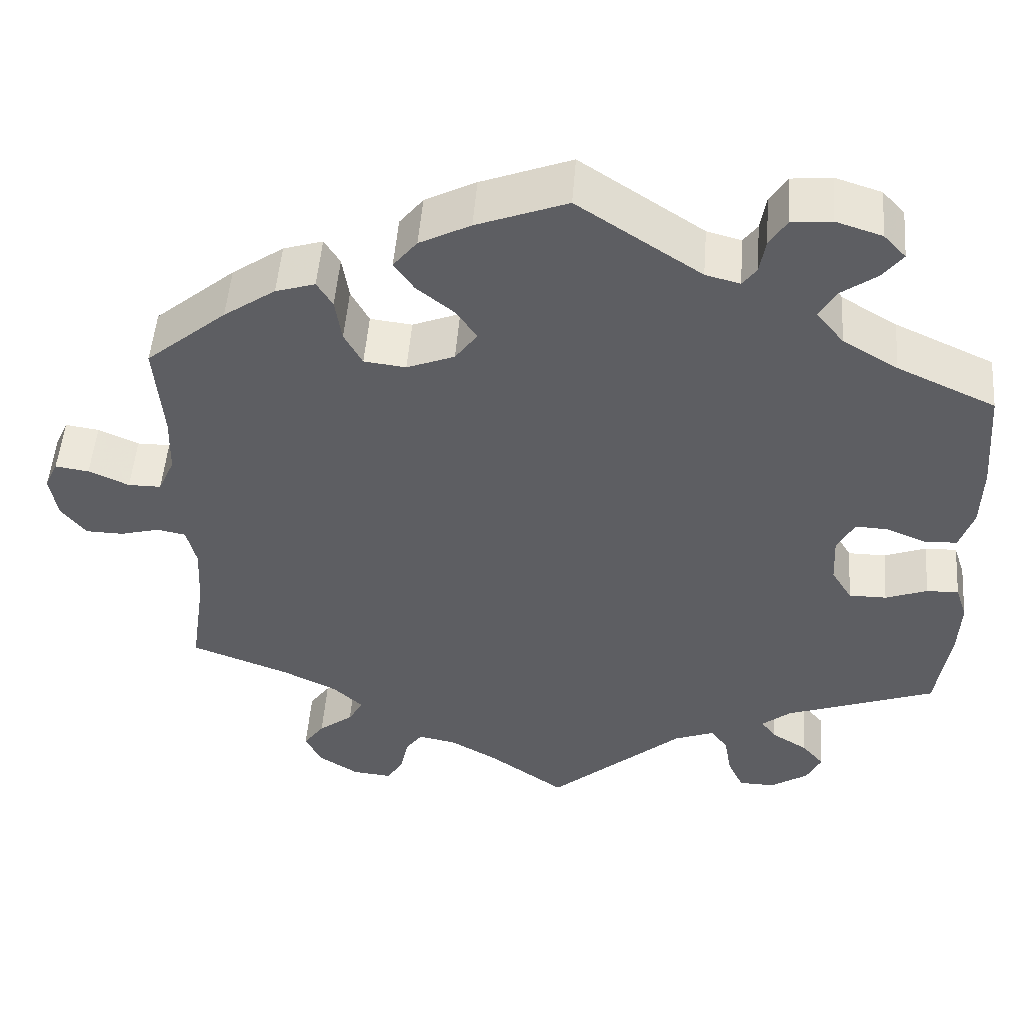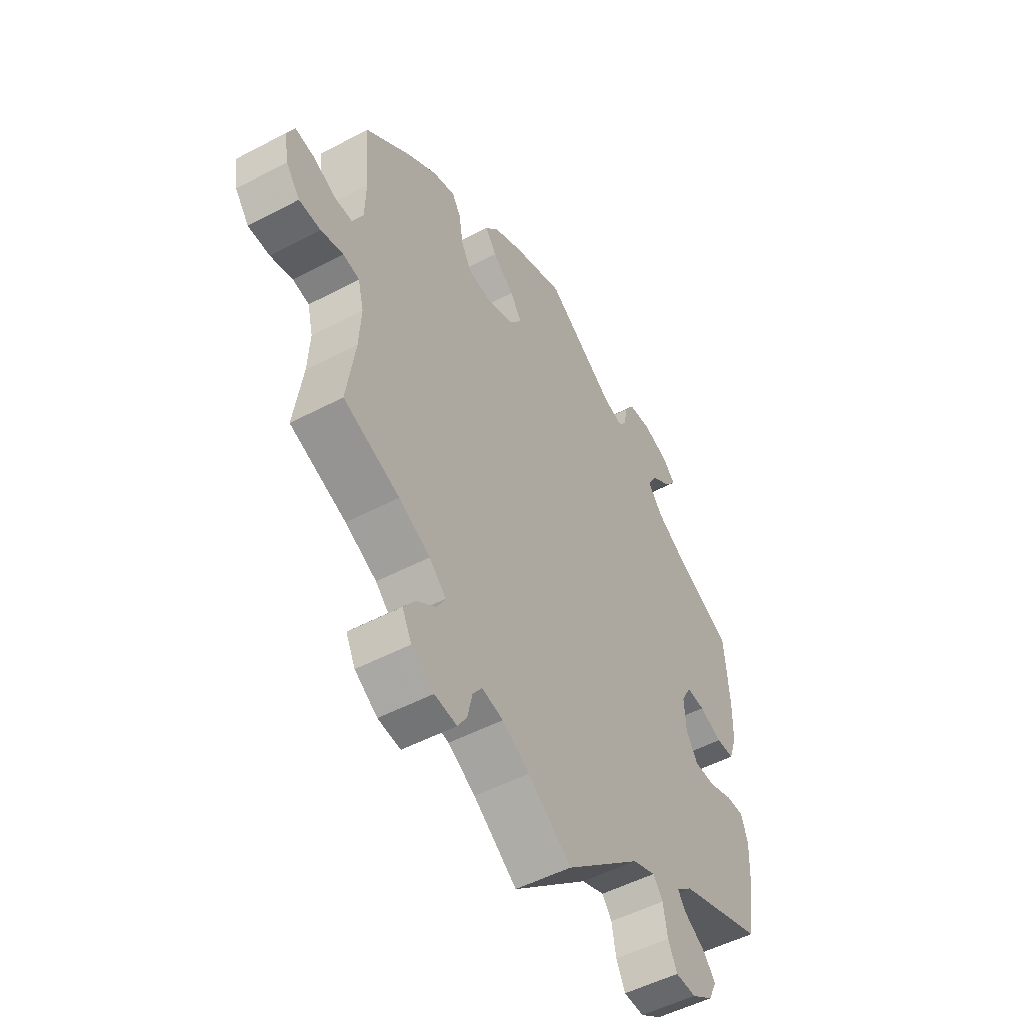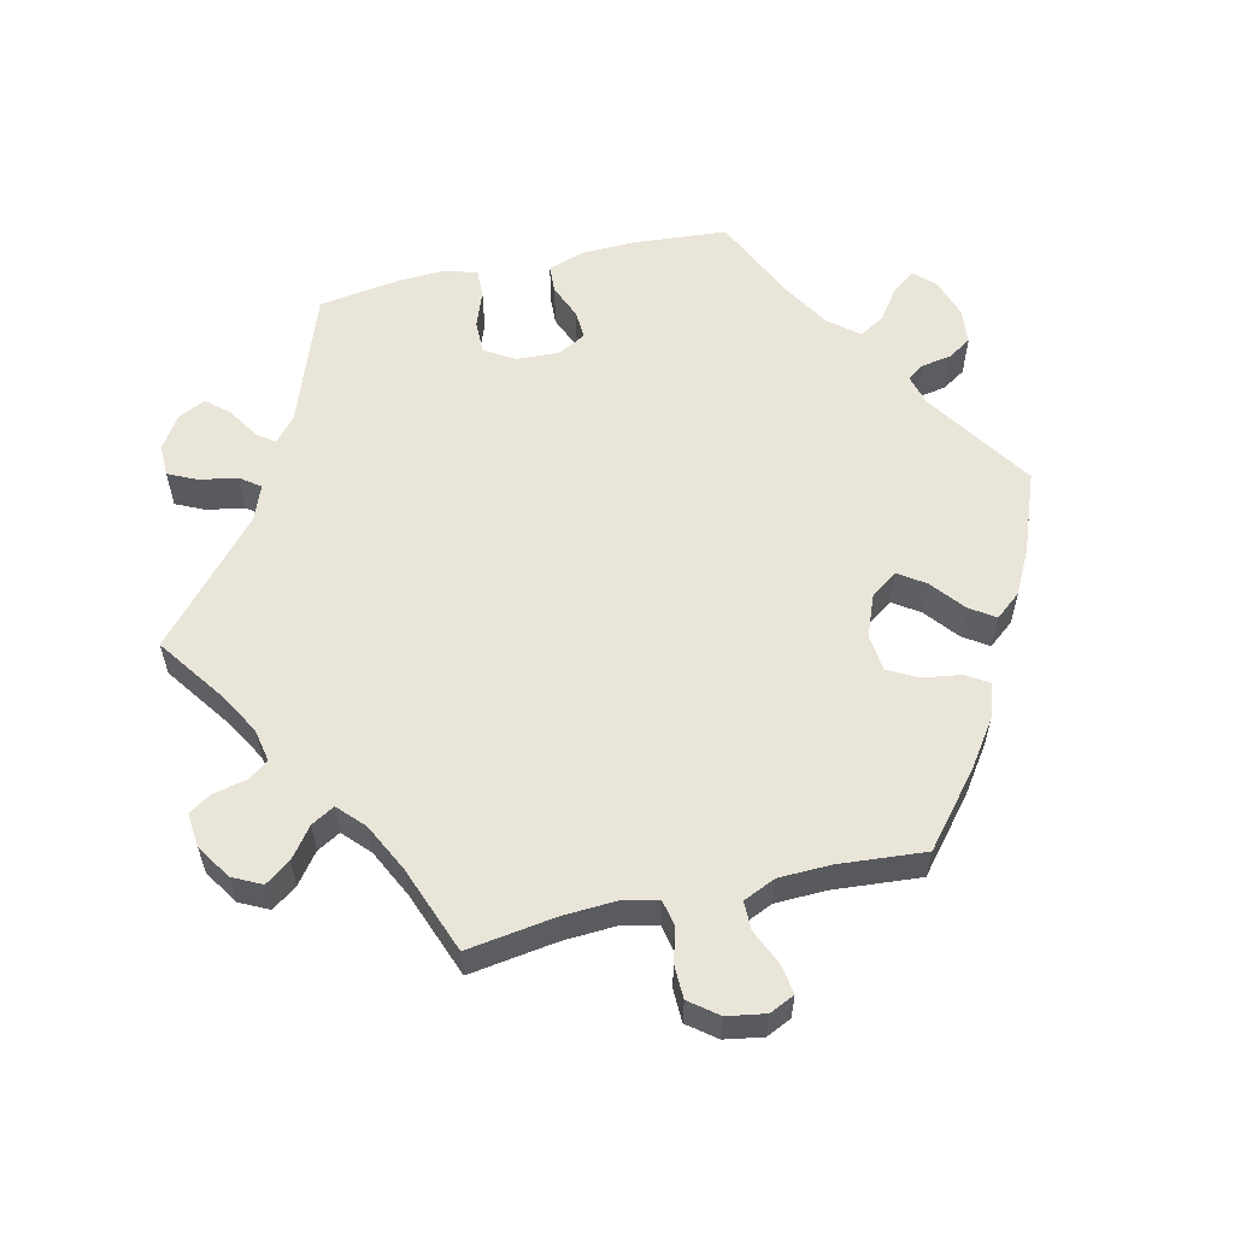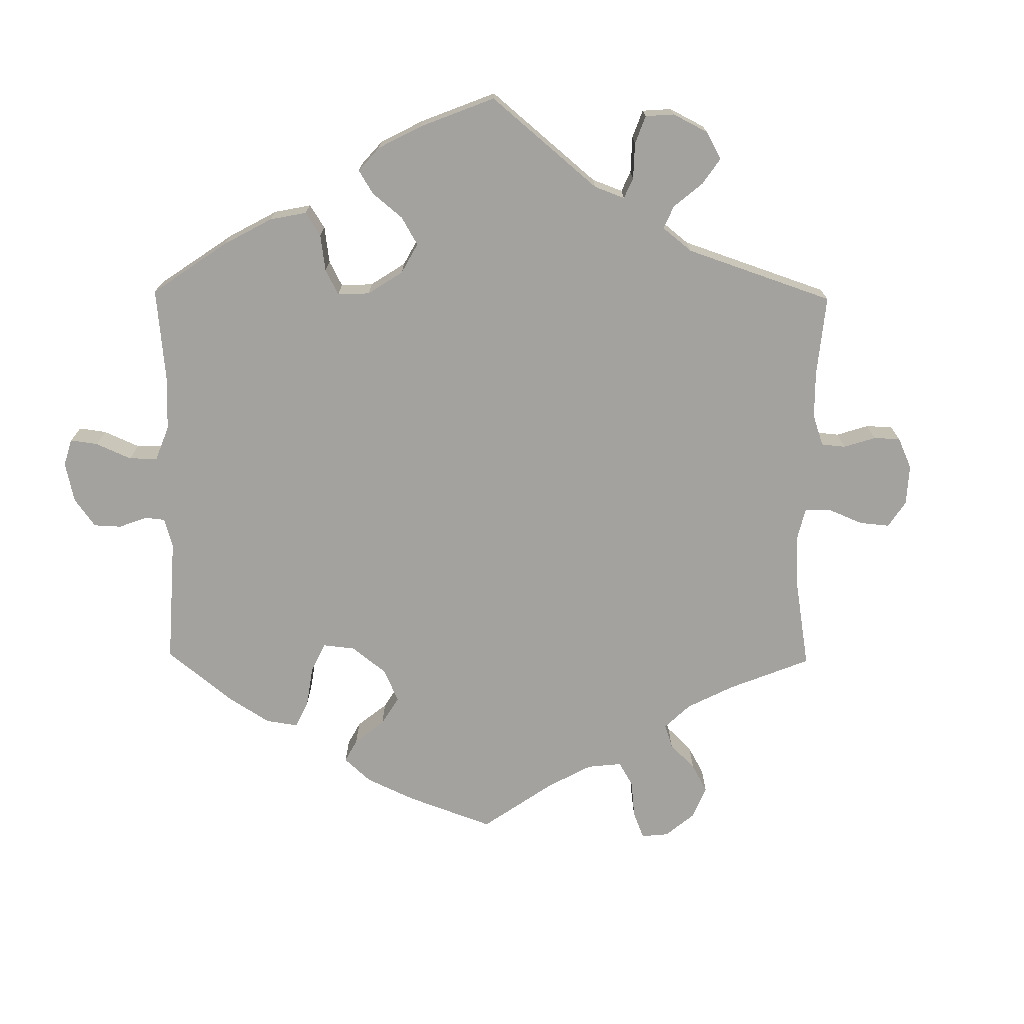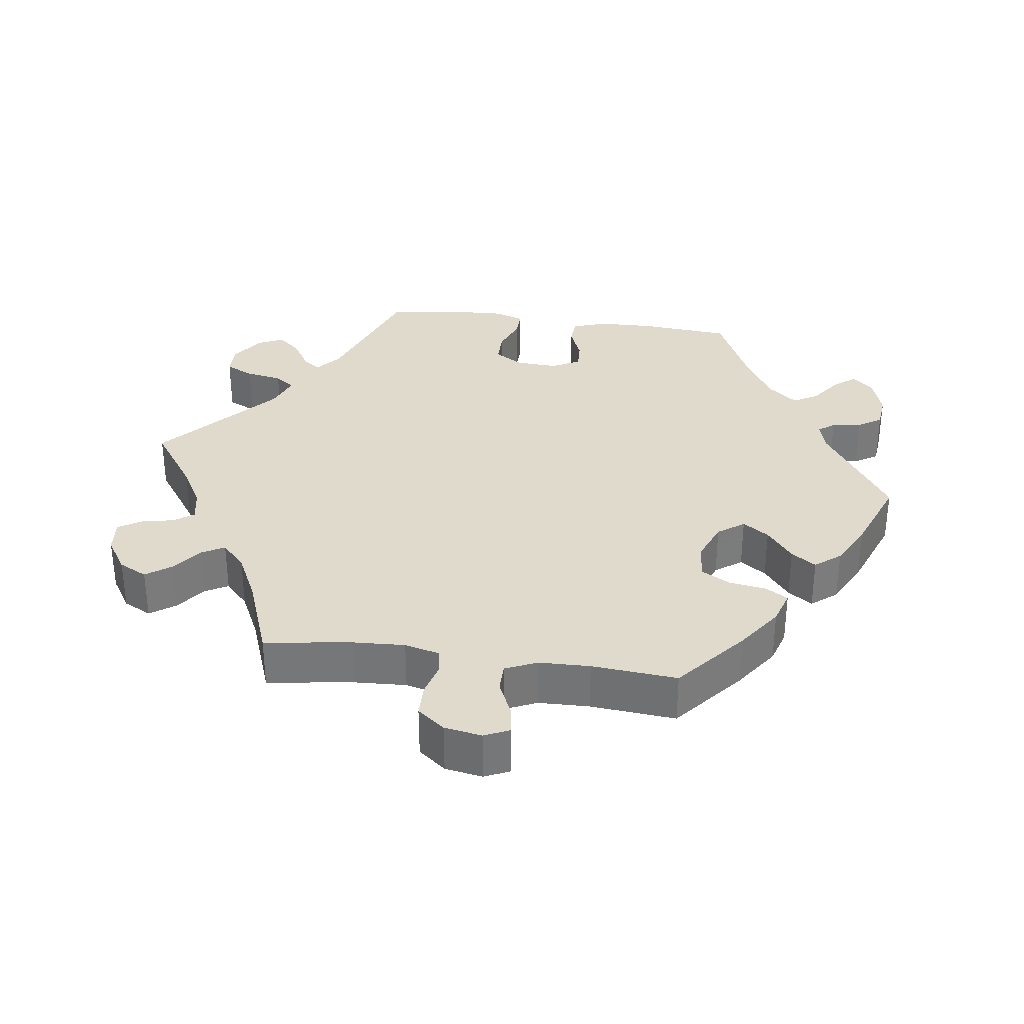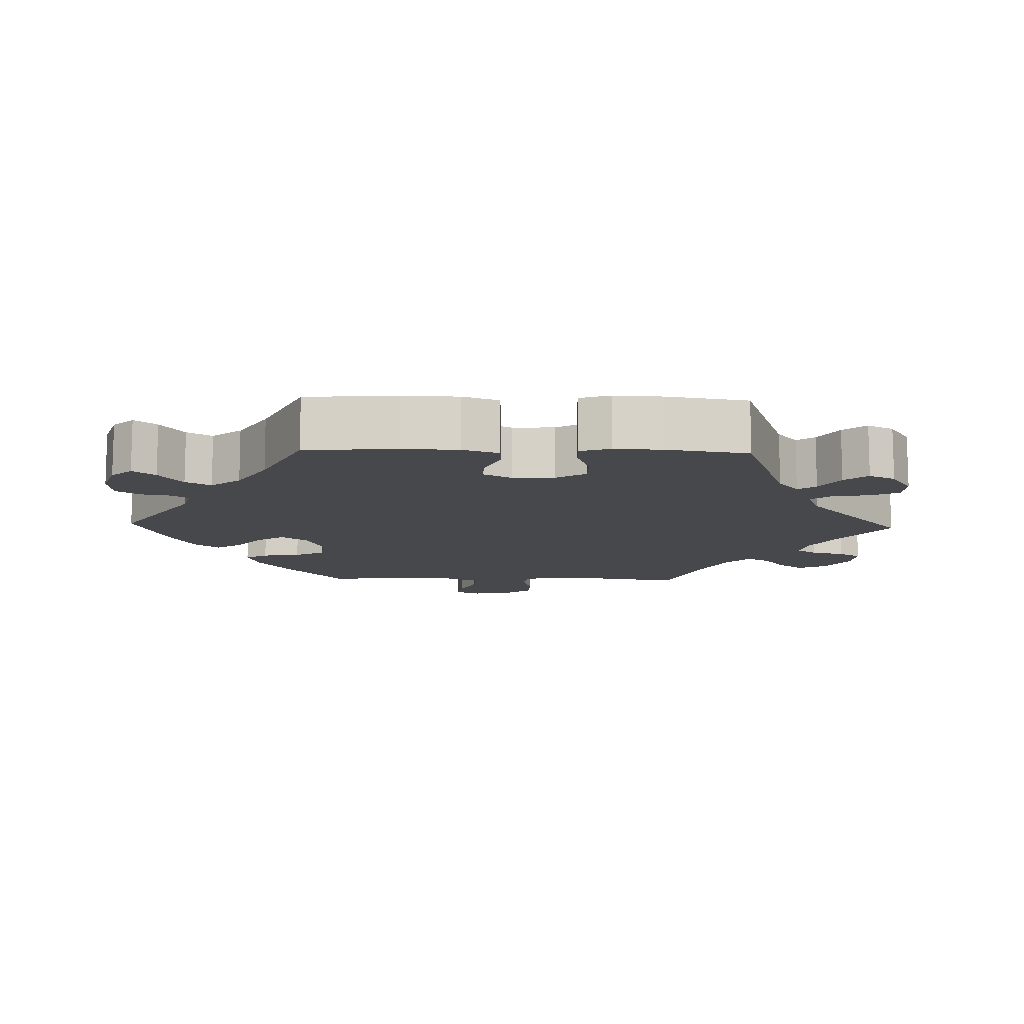
<metadata>
{"format":"obj","ext":"obj","renderer":"f3d","projection":"perspective","resolution":1024,"background":"white","views":[{"elev":50.4,"azim":4.4,"up":"+Z"},{"elev":-51.3,"azim":-60.2,"up":"+Z"},{"elev":57.9,"azim":-103.1,"up":"+Y"},{"elev":-72.6,"azim":119.3,"up":"+Y"},{"elev":33.0,"azim":-82.0,"up":"+Y"},{"elev":-11.3,"azim":88.1,"up":"+Y"}]}
</metadata>
<code>
v -0.402 0.07 0.371
v -0.339 0.07 0.415
v -0.291 0.07 0.43
v -0.272 0.07 0.399
v -0.264 0.07 0.346
v -0.242 0.07 0.305
v -0.191 0.07 0.299
v -0.133 0.07 0.322
v -0.106 0.07 0.359
v -0.131 0.07 0.396
v -0.177 0.07 0.433
v -0.201 0.07 0.468
v -0.172 0.07 0.504
v -0.11 0.07 0.536
v 0 0.07 0.578
v 0.15 0.07 0.479
v 0.192 0.07 0.468
v 0.209 0.07 0.491
v 0.216 0.07 0.533
v 0.237 0.07 0.566
v 0.286 0.07 0.571
v 0.342 0.07 0.553
v 0.369 0.07 0.524
v 0.345 0.07 0.493
v 0.301 0.07 0.461
v 0.281 0.07 0.426
v 0.314 0.07 0.385
v 0.381 0.07 0.345
v 0.501 0.07 0.29
v 0.511 0.07 0.162
v 0.509 0.07 0.084
v 0.492 0.07 0.034
v 0.453 0.07 0.032
v 0.404 0.07 0.052
v 0.364 0.07 0.054
v 0.343 0.07 0.014
v 0.346 0.07 -0.045
v 0.371 0.07 -0.086
v 0.417 0.07 -0.086
v 0.468 0.07 -0.067
v 0.507 0.07 -0.066
v 0.521 0.07 -0.108
v 0.518 0.07 -0.176
v 0.501 0.07 -0.289
v 0.317 0.07 -0.356
v 0.282 0.07 -0.385
v 0.3 0.07 -0.41
v 0.344 0.07 -0.437
v 0.371 0.07 -0.469
v 0.353 0.07 -0.506
v 0.307 0.07 -0.536
v 0.263 0.07 -0.535
v 0.244 0.07 -0.495
v 0.235 0.07 -0.443
v 0.214 0.07 -0.415
v 0.165 0.07 -0.434
v 0.001 0.07 -0.578
v -0.092 0.07 -0.512
v -0.15 0.07 -0.479
v -0.196 0.07 -0.47
v -0.216 0.07 -0.498
v -0.226 0.07 -0.544
v -0.246 0.07 -0.576
v -0.294 0.07 -0.571
v -0.342 0.07 -0.54
v -0.362 0.07 -0.5
v -0.337 0.07 -0.465
v -0.295 0.07 -0.433
v -0.277 0.07 -0.401
v -0.313 0.07 -0.367
v -0.38 0.07 -0.334
v -0.5 0.07 -0.289
v -0.482 0.07 -0.166
v -0.478 0.07 -0.092
v -0.49 0.07 -0.043
v -0.525 0.07 -0.036
v -0.573 0.07 -0.049
v -0.619 0.07 -0.048
v -0.649 0.07 -0.009
v -0.658 0.07 0.044
v -0.642 0.07 0.079
v -0.601 0.07 0.073
v -0.552 0.07 0.051
v -0.512 0.07 0.051
v -0.492 0.07 0.096
v -0.49 0.07 0.168
v -0.5 0.07 0.289
v -0.402 0 0.371
v -0.339 0 0.415
v -0.291 0 0.43
v -0.272 0 0.399
v -0.264 0 0.346
v -0.242 0 0.305
v -0.191 0 0.299
v -0.133 0 0.322
v -0.106 0 0.359
v -0.131 0 0.396
v -0.177 0 0.433
v -0.201 0 0.468
v -0.172 0 0.504
v -0.11 0 0.536
v 0 0 0.578
v 0.15 0 0.479
v 0.192 0 0.468
v 0.209 0 0.491
v 0.216 0 0.533
v 0.237 0 0.566
v 0.286 0 0.571
v 0.342 0 0.553
v 0.369 0 0.524
v 0.345 0 0.493
v 0.301 0 0.461
v 0.281 0 0.426
v 0.314 0 0.385
v 0.381 0 0.345
v 0.501 0 0.29
v 0.511 0 0.162
v 0.509 0 0.084
v 0.492 0 0.034
v 0.453 0 0.032
v 0.404 0 0.052
v 0.364 0 0.054
v 0.343 0 0.014
v 0.346 0 -0.045
v 0.371 0 -0.086
v 0.417 0 -0.086
v 0.468 0 -0.067
v 0.507 0 -0.066
v 0.521 0 -0.108
v 0.518 0 -0.176
v 0.501 0 -0.289
v 0.317 0 -0.356
v 0.282 0 -0.385
v 0.3 0 -0.41
v 0.344 0 -0.437
v 0.371 0 -0.469
v 0.353 0 -0.506
v 0.307 0 -0.536
v 0.263 0 -0.535
v 0.244 0 -0.495
v 0.235 0 -0.443
v 0.214 0 -0.415
v 0.165 0 -0.434
v 0.001 0 -0.578
v -0.092 0 -0.512
v -0.15 0 -0.479
v -0.196 0 -0.47
v -0.216 0 -0.498
v -0.226 0 -0.544
v -0.246 0 -0.576
v -0.294 0 -0.571
v -0.342 0 -0.54
v -0.362 0 -0.5
v -0.337 0 -0.465
v -0.295 0 -0.433
v -0.277 0 -0.401
v -0.313 0 -0.367
v -0.38 0 -0.334
v -0.5 0 -0.289
v -0.482 0 -0.166
v -0.478 0 -0.092
v -0.49 0 -0.043
v -0.525 0 -0.036
v -0.573 0 -0.049
v -0.619 0 -0.048
v -0.649 0 -0.009
v -0.658 0 0.044
v -0.642 0 0.079
v -0.601 0 0.073
v -0.552 0 0.051
v -0.512 0 0.051
v -0.492 0 0.096
v -0.49 0 0.168
v -0.5 0 0.289
f 86 87 1 2
f 85 86 2 3
f 84 85 3 4
f 80 81 82 83
f 80 83 84
f 79 80 84
f 76 77 78 79
f 75 76 79 84
f 74 75 84 4
f 71 72 73
f 70 71 73 74
f 69 70 74 4
f 65 66 67 68
f 65 68 69
f 64 65 69
f 61 62 63 64
f 60 61 64 69
f 59 60 69 4
f 56 57 58
f 55 56 58 59
f 51 52 53 54
f 51 54 55
f 50 51 55
f 47 48 49 50
f 46 47 50 55
f 45 46 55 59
f 39 40 41 42
f 38 39 42 43
f 31 32 33 34
f 31 34 35
f 28 29 30 31
f 27 28 31 35
f 26 27 35 36
f 22 23 24 25
f 22 25 26
f 21 22 26
f 18 19 20 21
f 17 18 21 26
f 16 17 26 36
f 10 11 12 13
f 9 10 13 14
f 59 4 5
f 59 5 6
f 45 59 6 7
f 38 43 44 45
f 37 38 45 7
f 36 37 7 8
f 16 36 8 9
f 9 14 15 16
f 89 88 174 173
f 90 89 173 172
f 91 90 172 171
f 170 169 168 167
f 171 170 167
f 171 167 166
f 166 165 164 163
f 171 166 163 162
f 91 171 162 161
f 160 159 158
f 161 160 158 157
f 91 161 157 156
f 155 154 153 152
f 156 155 152
f 156 152 151
f 151 150 149 148
f 156 151 148 147
f 91 156 147 146
f 145 144 143
f 146 145 143 142
f 141 140 139 138
f 142 141 138
f 142 138 137
f 137 136 135 134
f 142 137 134 133
f 146 142 133 132
f 129 128 127 126
f 130 129 126 125
f 121 120 119 118
f 122 121 118
f 118 117 116 115
f 122 118 115 114
f 123 122 114 113
f 112 111 110 109
f 113 112 109
f 113 109 108
f 108 107 106 105
f 113 108 105 104
f 123 113 104 103
f 100 99 98 97
f 101 100 97 96
f 92 91 146
f 93 92 146
f 94 93 146 132
f 132 131 130 125
f 94 132 125 124
f 95 94 124 123
f 96 95 123 103
f 103 102 101 96
f 1 88 89 2
f 2 89 90 3
f 3 90 91 4
f 4 91 92 5
f 5 92 93 6
f 6 93 94 7
f 7 94 95 8
f 8 95 96 9
f 9 96 97 10
f 10 97 98 11
f 11 98 99 12
f 12 99 100 13
f 13 100 101 14
f 14 101 102 15
f 15 102 103 16
f 16 103 104 17
f 17 104 105 18
f 18 105 106 19
f 19 106 107 20
f 20 107 108 21
f 21 108 109 22
f 22 109 110 23
f 23 110 111 24
f 24 111 112 25
f 25 112 113 26
f 26 113 114 27
f 27 114 115 28
f 28 115 116 29
f 29 116 117 30
f 30 117 118 31
f 31 118 119 32
f 32 119 120 33
f 33 120 121 34
f 34 121 122 35
f 35 122 123 36
f 36 123 124 37
f 37 124 125 38
f 38 125 126 39
f 39 126 127 40
f 40 127 128 41
f 41 128 129 42
f 42 129 130 43
f 43 130 131 44
f 44 131 132 45
f 45 132 133 46
f 46 133 134 47
f 47 134 135 48
f 48 135 136 49
f 49 136 137 50
f 50 137 138 51
f 51 138 139 52
f 52 139 140 53
f 53 140 141 54
f 54 141 142 55
f 55 142 143 56
f 56 143 144 57
f 57 144 145 58
f 58 145 146 59
f 59 146 147 60
f 60 147 148 61
f 61 148 149 62
f 62 149 150 63
f 63 150 151 64
f 64 151 152 65
f 65 152 153 66
f 66 153 154 67
f 67 154 155 68
f 68 155 156 69
f 69 156 157 70
f 70 157 158 71
f 71 158 159 72
f 72 159 160 73
f 73 160 161 74
f 74 161 162 75
f 75 162 163 76
f 76 163 164 77
f 77 164 165 78
f 78 165 166 79
f 79 166 167 80
f 80 167 168 81
f 81 168 169 82
f 82 169 170 83
f 83 170 171 84
f 84 171 172 85
f 85 172 173 86
f 86 173 174 87
f 87 174 88 1

</code>
